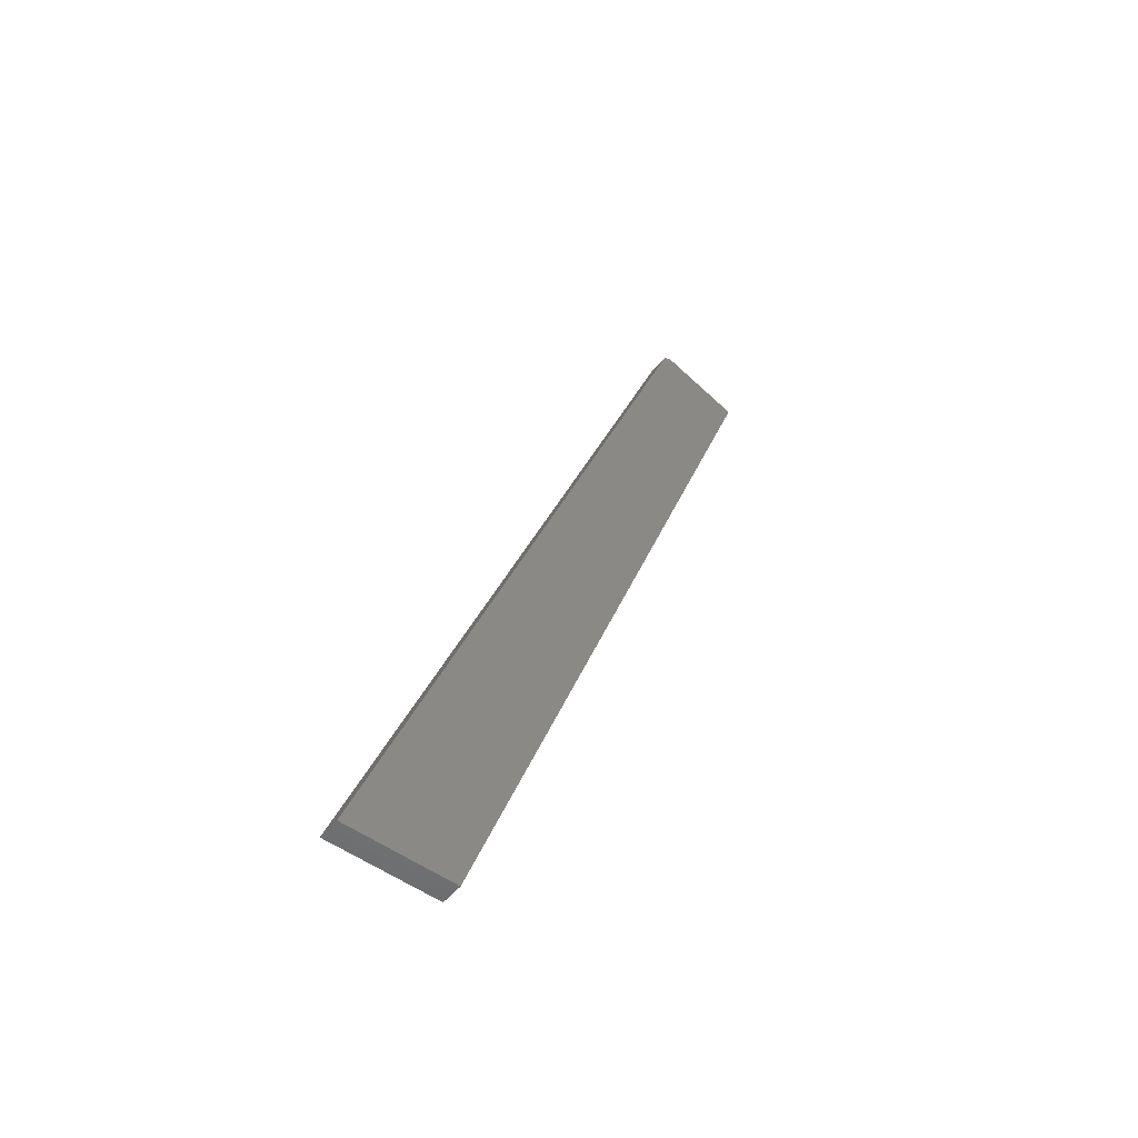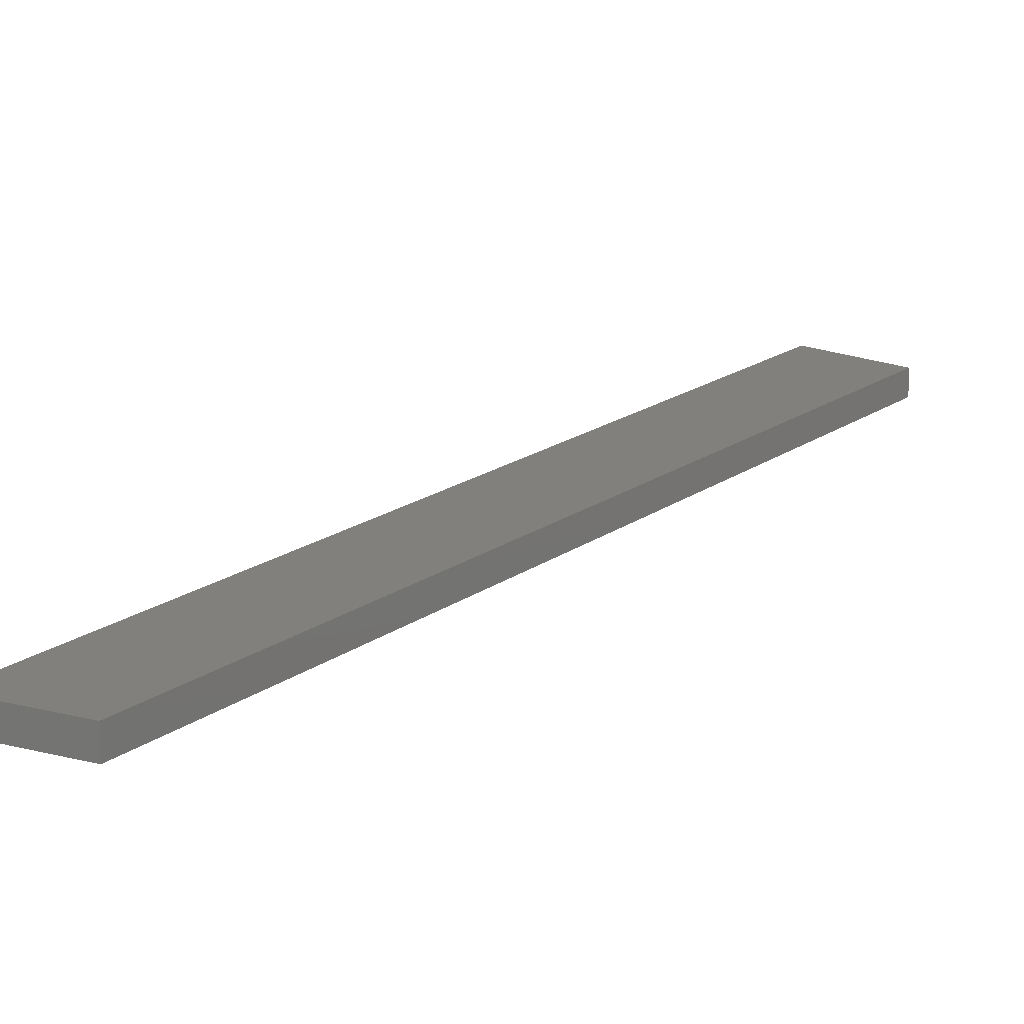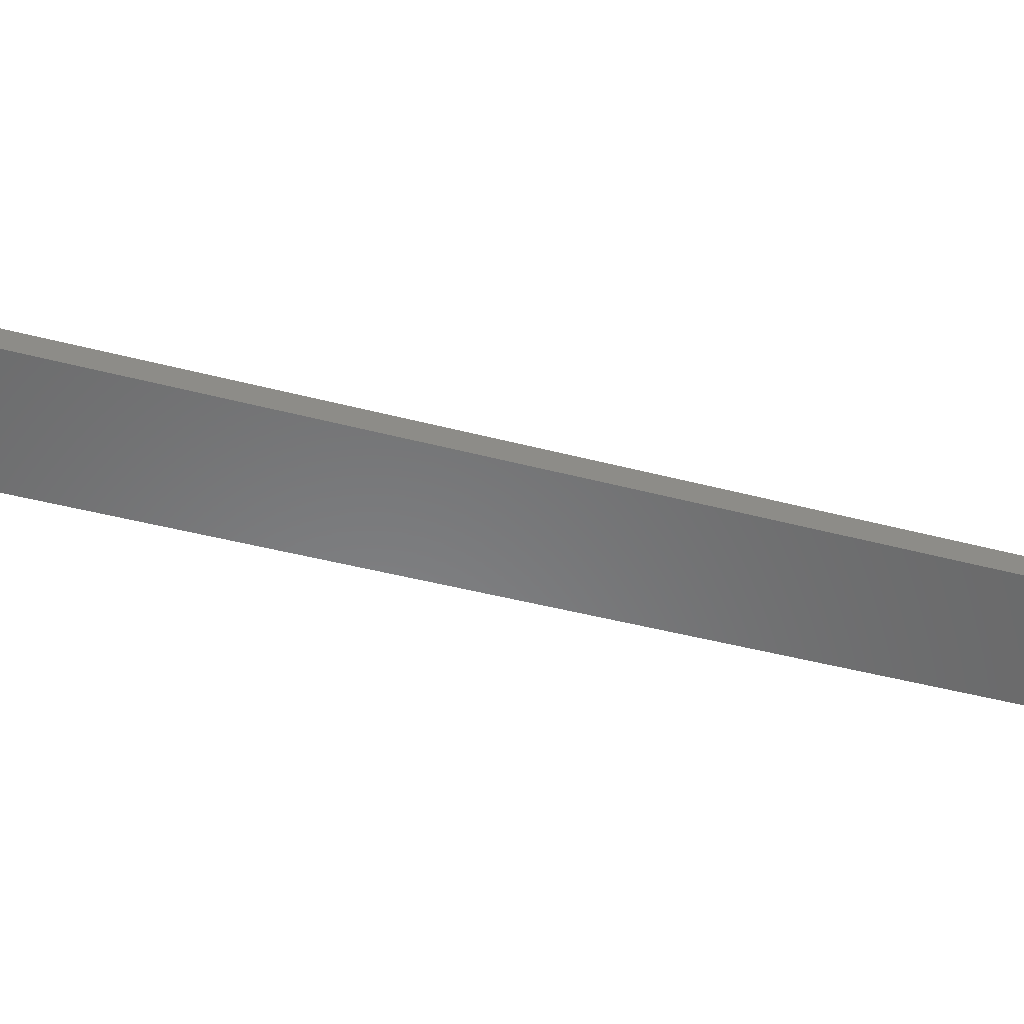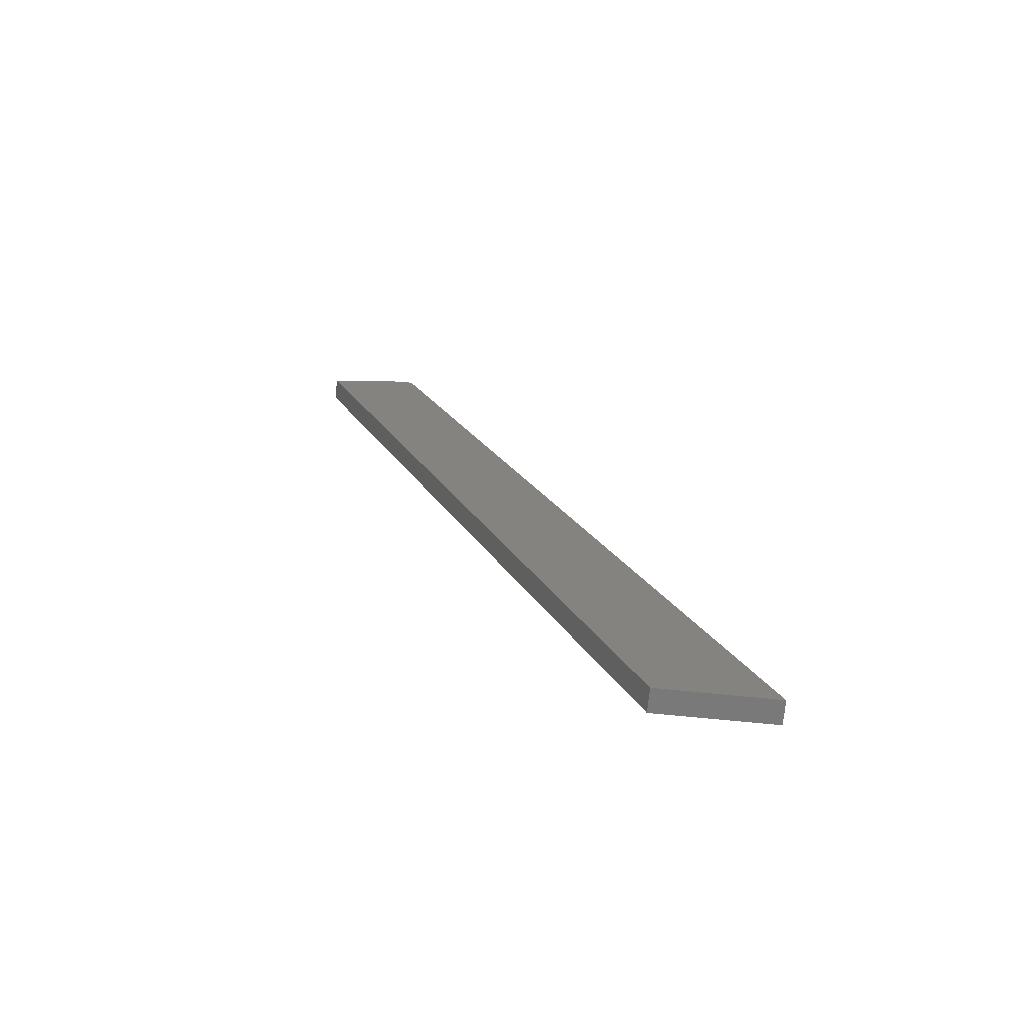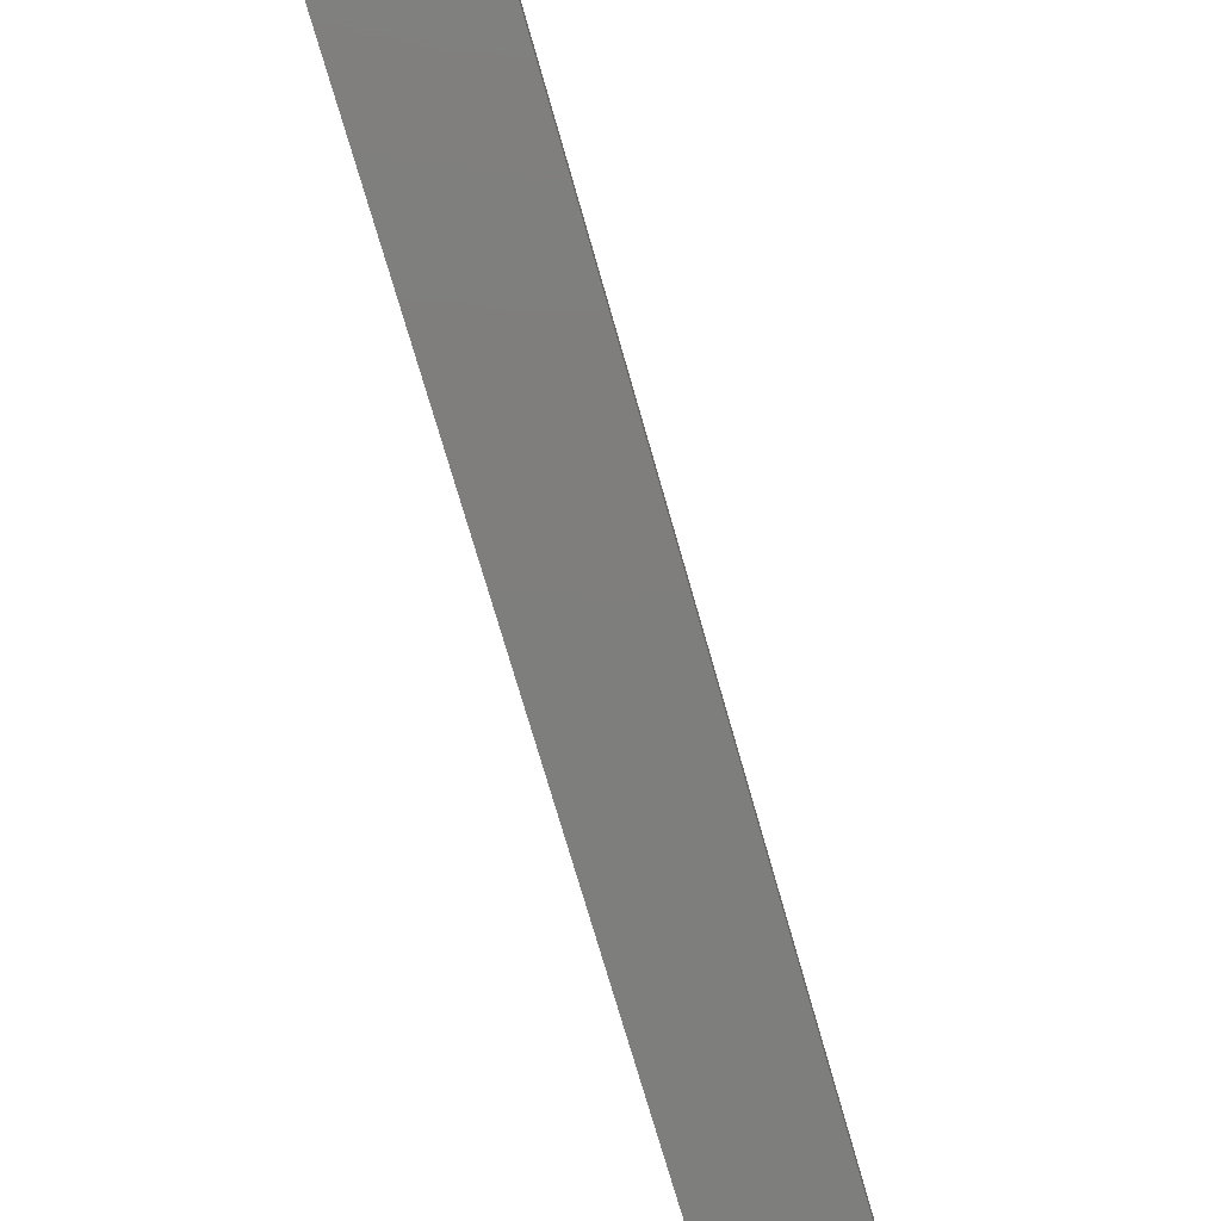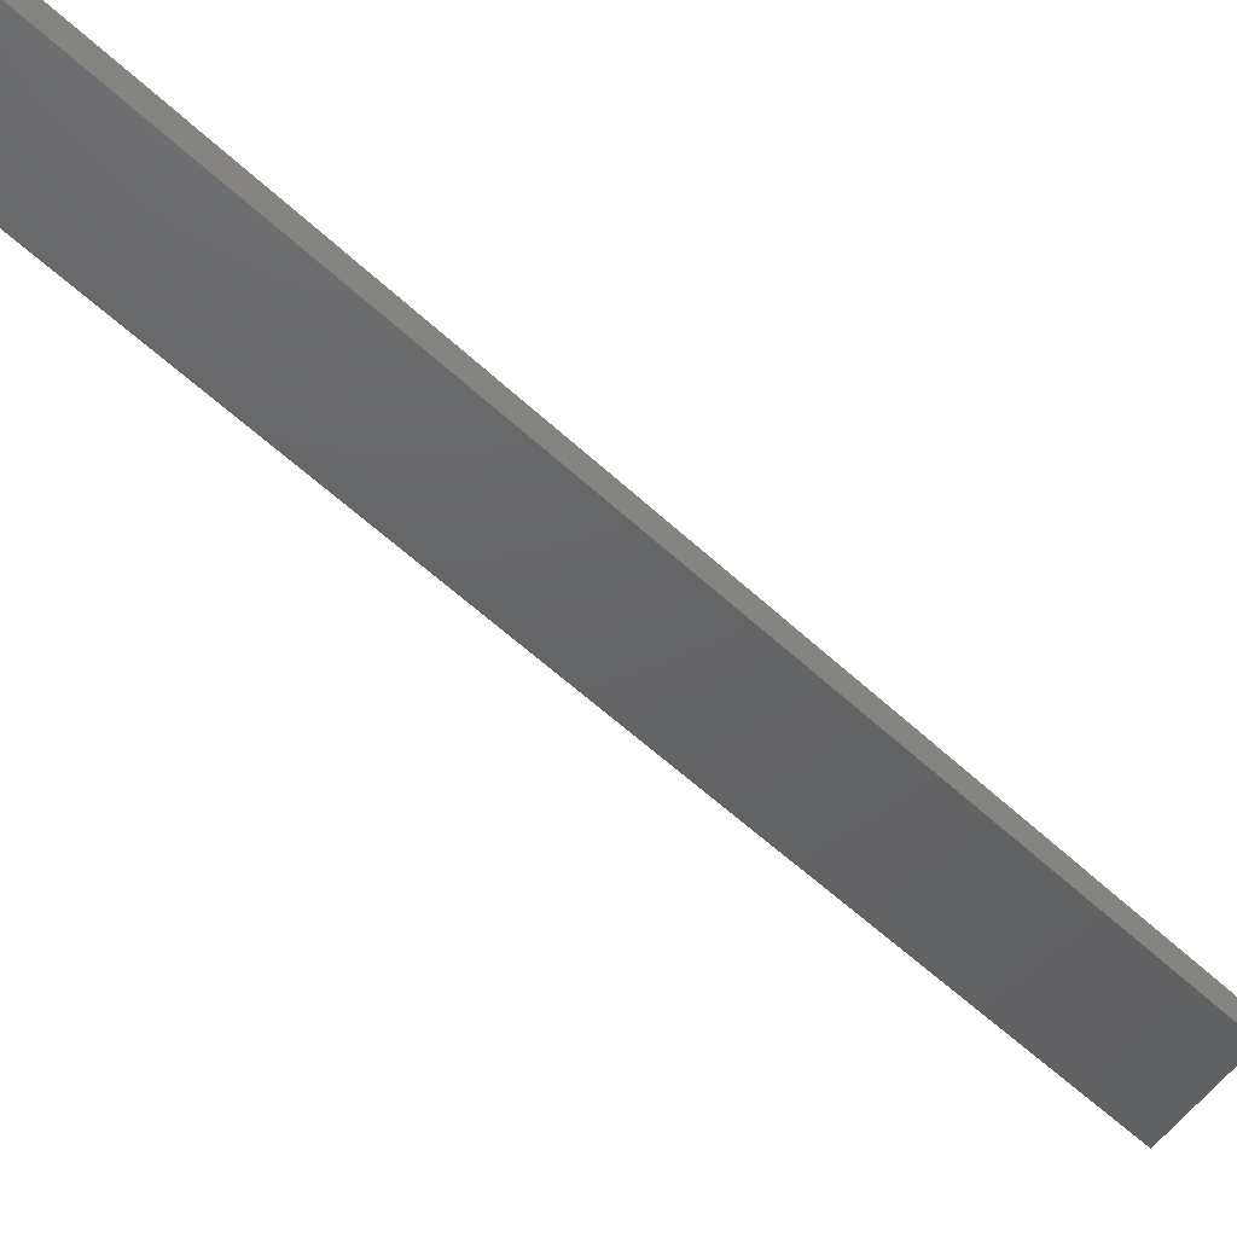
<metadata>
{"format":"stl","ext":"stl","renderer":"f3d","projection":"perspective","resolution":1024,"background":"white","views":[{"elev":-51.7,"azim":-38.2,"up":"+Z"},{"elev":14.0,"azim":49.6,"up":"+Y"},{"elev":-55.3,"azim":-84.7,"up":"+Y"},{"elev":-72.7,"azim":174.4,"up":"+Z"},{"elev":-77.9,"azim":-143.7,"up":"+Y"},{"elev":-45.5,"azim":61.2,"up":"+Y"}]}
</metadata>
<code>
# stl→obj: 24 verts, 44 faces
v 0.09331 -0.01562 0.6046
v 0.09039 -0.01562 0.6053
v 0.07904 -0.01562 0.6023
v 0.08739 -0.01562 0.6054
v 0.08442 -0.01562 0.6049
v 0.0816 -0.01562 0.6038
v 0.2077 -0.01562 0.5664
v 0.07681 -0.01562 0.6003
v 0.07502 -0.01562 0.5979
v 0.07371 -0.01562 0.5952
v -0.4219 -0.01562 -0.75
v -0.2645 -0.01562 -0.75
v 0.07904 0.01562 0.6023
v 0.09039 0.01562 0.6053
v 0.09331 0.01562 0.6046
v 0.0816 0.01562 0.6038
v 0.08442 0.01562 0.6049
v 0.08739 0.01562 0.6054
v 0.2077 0.01562 0.5664
v -0.2645 0.01562 -0.75
v -0.4219 0.01562 -0.75
v 0.07371 0.01562 0.5952
v 0.07502 0.01562 0.5979
v 0.07681 0.01562 0.6003
f 1 2 3
f 4 5 6
f 4 6 2
f 6 3 2
f 7 1 3
f 7 3 8
f 7 8 9
f 7 9 10
f 7 10 11
f 7 11 12
f 13 14 15
f 16 17 18
f 14 16 18
f 14 13 16
f 19 20 21
f 19 21 22
f 19 22 23
f 19 23 24
f 19 24 13
f 19 13 15
f 10 22 11
f 11 22 21
f 7 19 1
f 1 19 15
f 22 10 23
f 23 10 9
f 23 9 24
f 24 9 8
f 24 8 13
f 13 8 3
f 13 3 16
f 16 3 6
f 16 6 17
f 17 6 5
f 17 5 18
f 18 5 4
f 18 4 14
f 14 4 2
f 14 2 15
f 15 2 1
f 12 20 7
f 7 20 19
f 11 21 12
f 12 21 20

</code>
